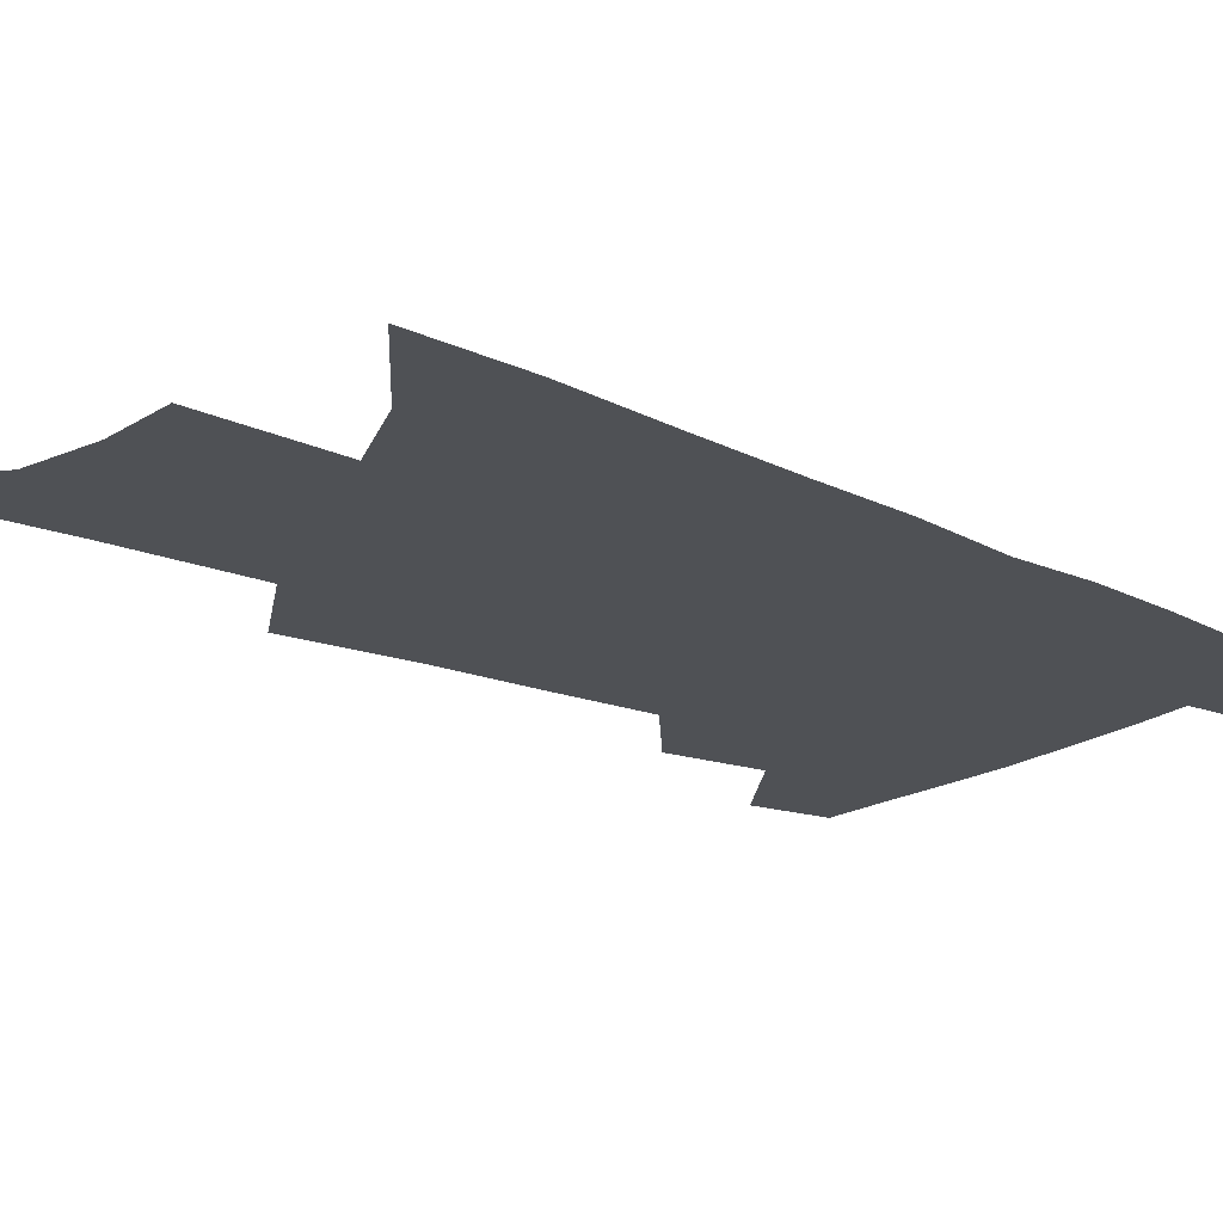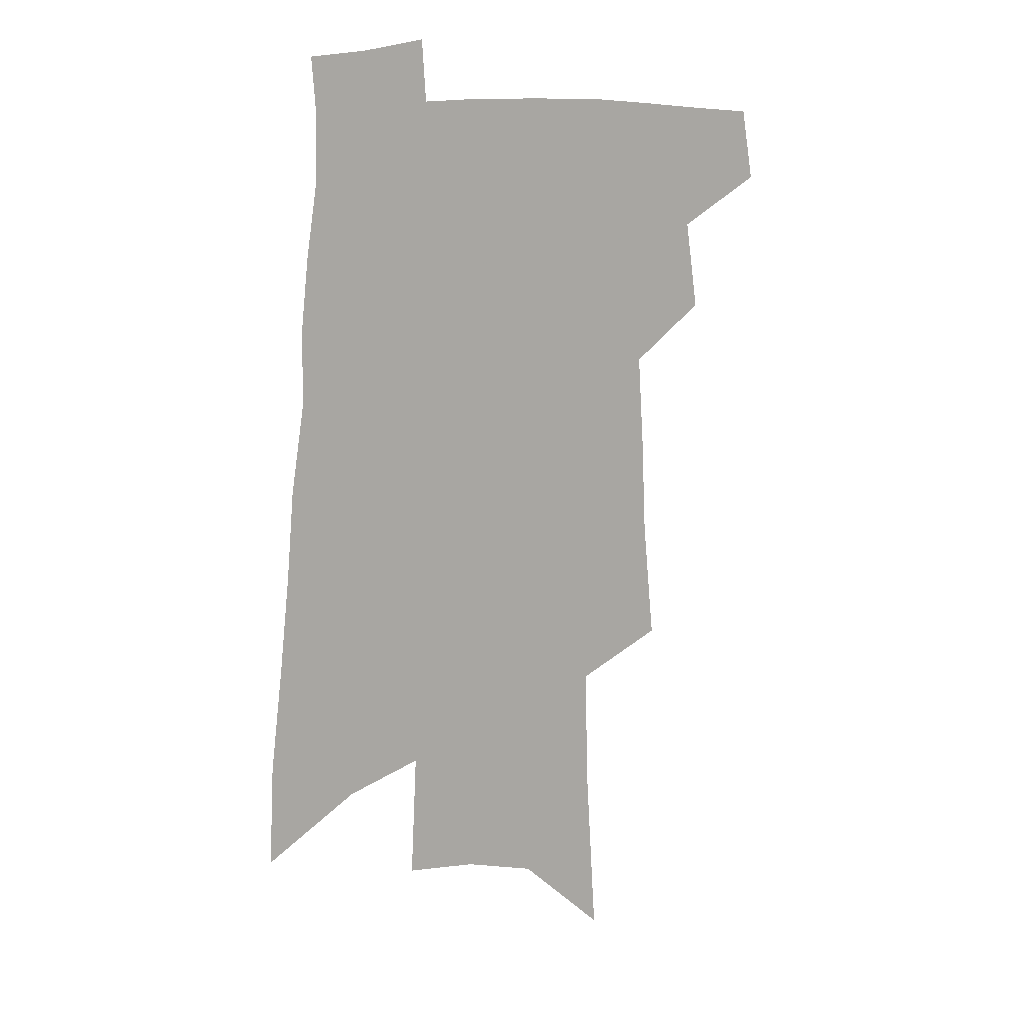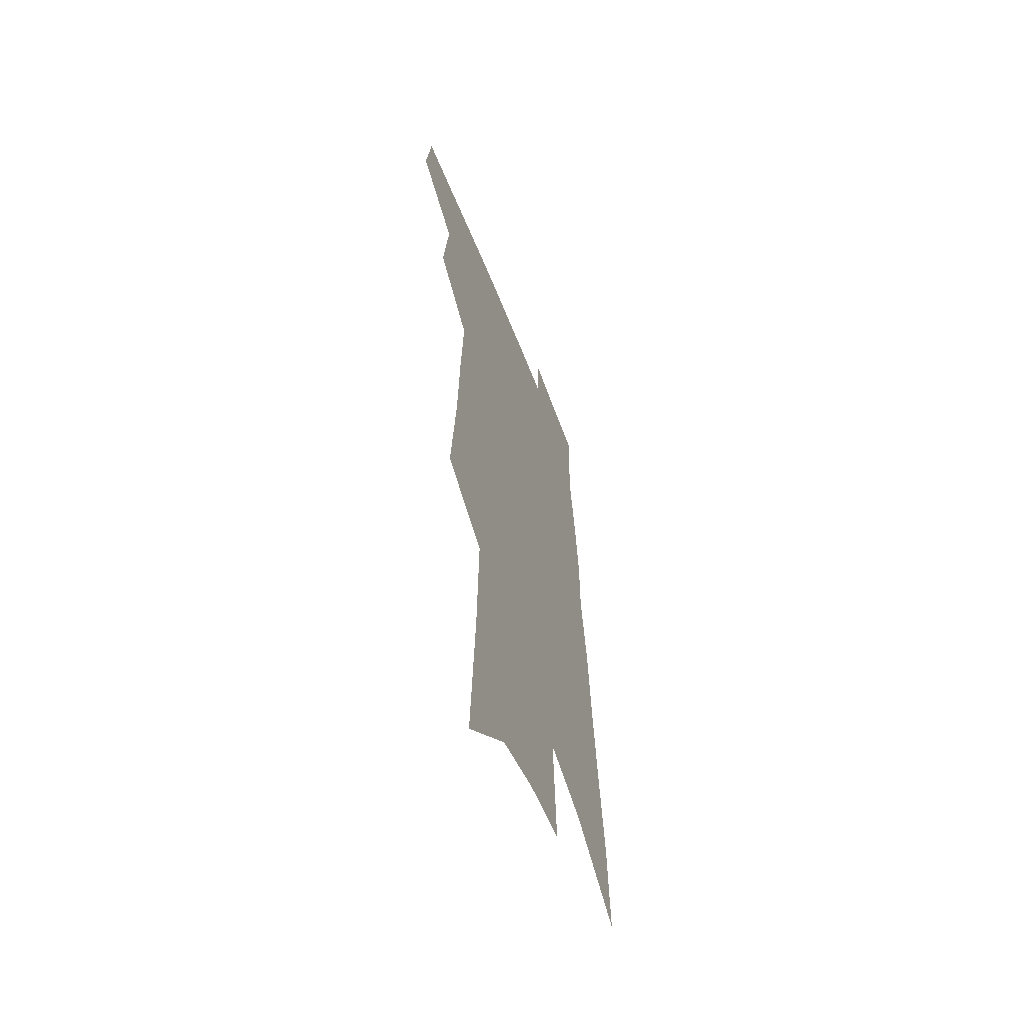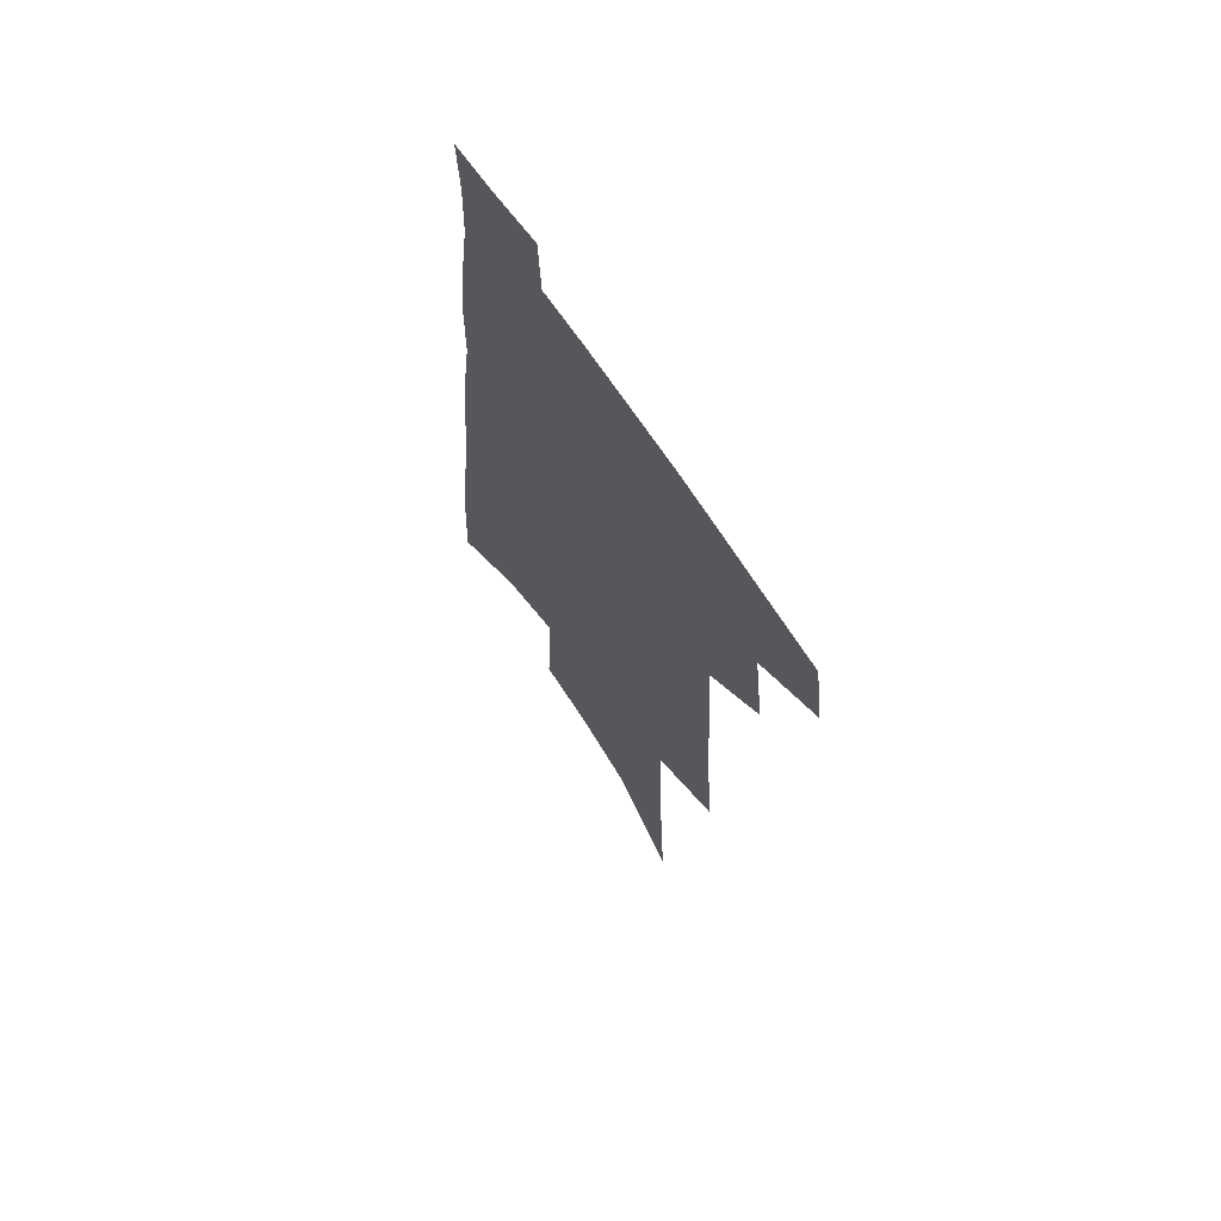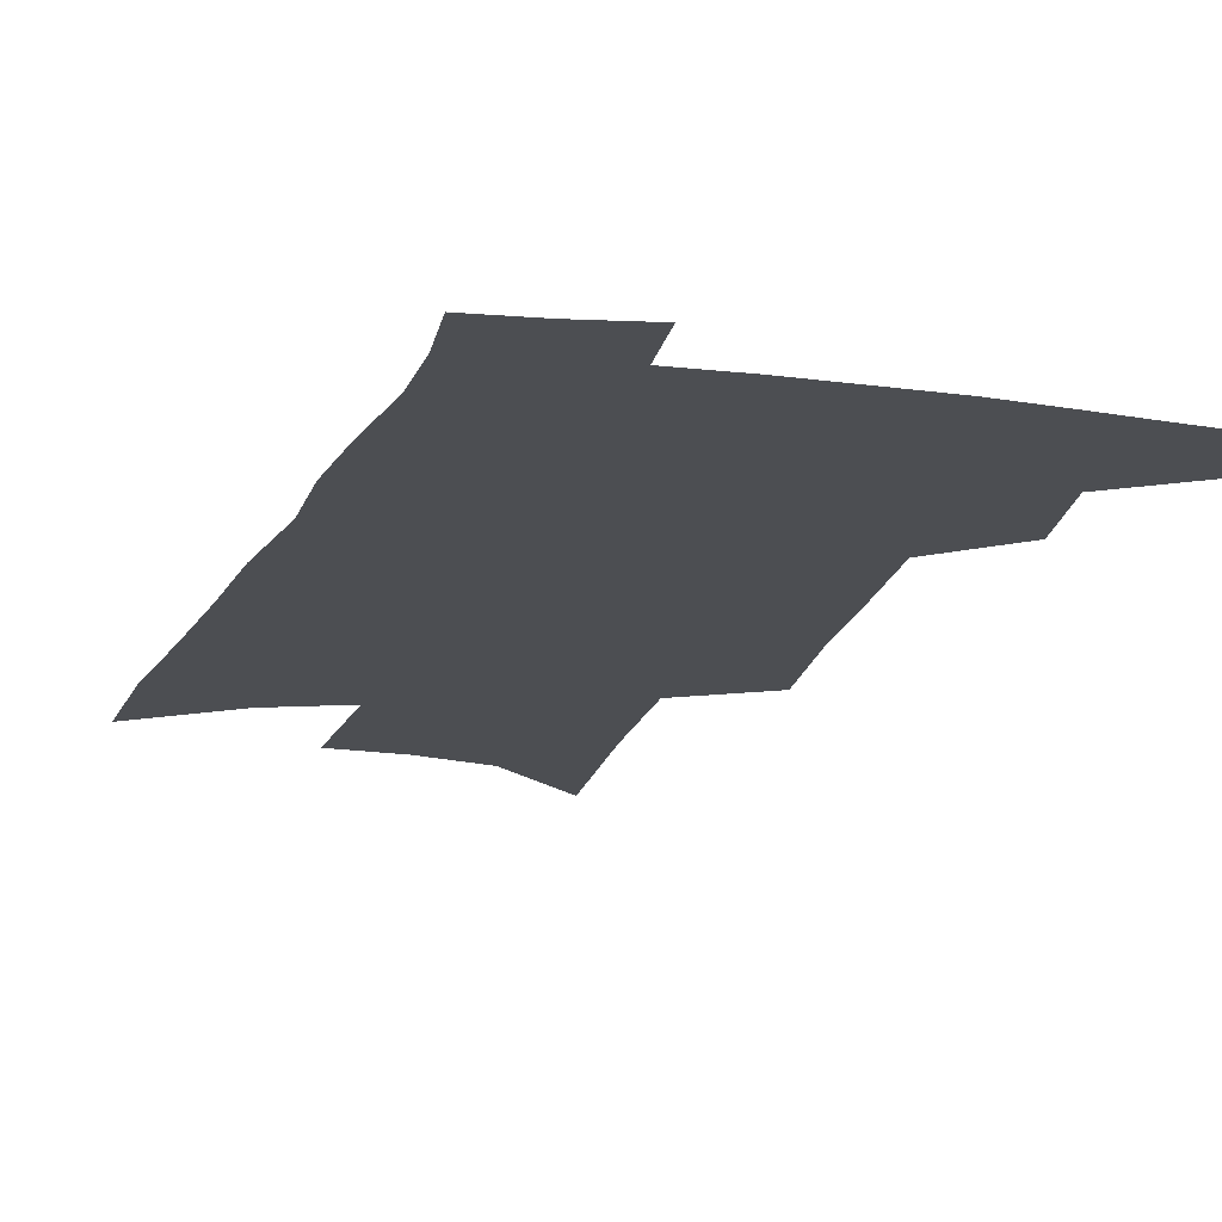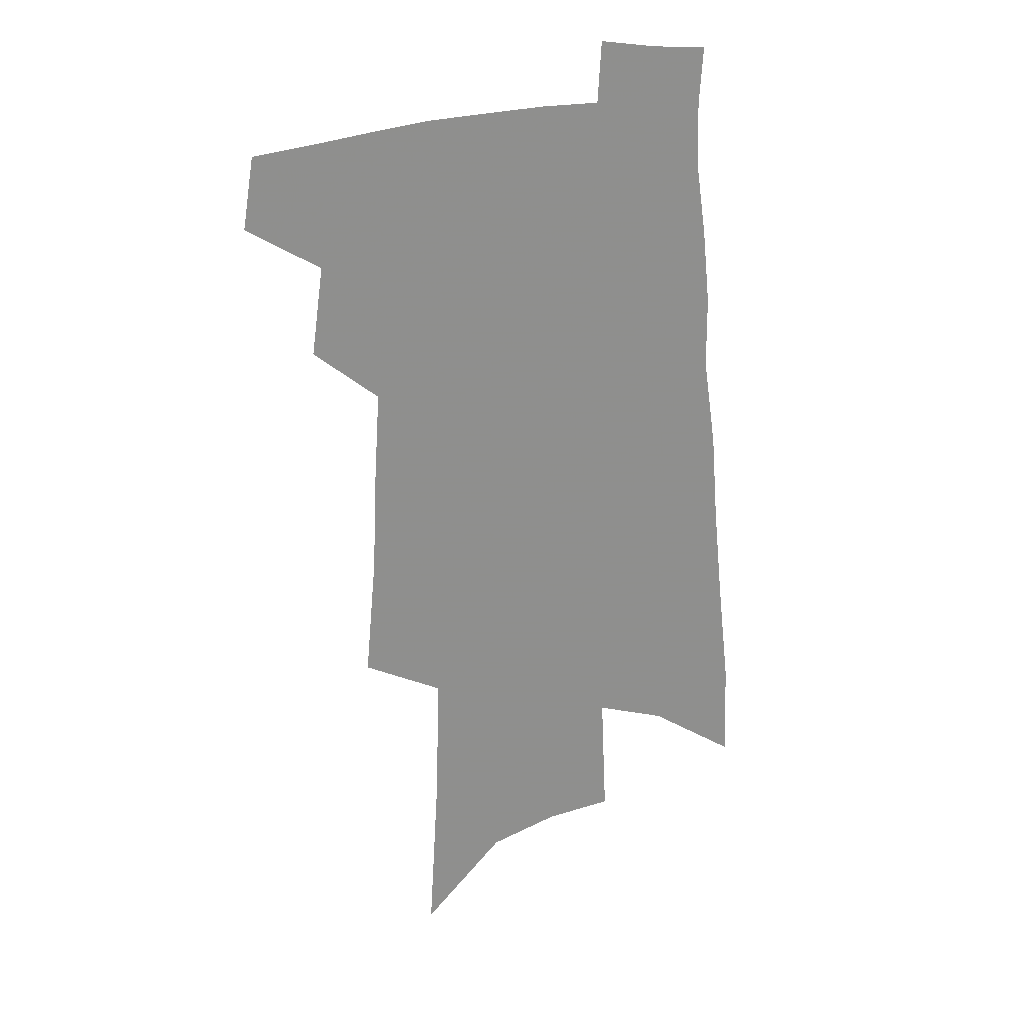
<metadata>
{"format":"obj","ext":"obj","renderer":"f3d","projection":"perspective","resolution":1024,"background":"white","views":[{"elev":-20.0,"azim":52.4,"up":"+Z"},{"elev":14.5,"azim":158.3,"up":"+Y"},{"elev":-57.9,"azim":-69.1,"up":"+Y"},{"elev":67.2,"azim":-123.5,"up":"+Y"},{"elev":-16.7,"azim":165.3,"up":"+Z"},{"elev":24.9,"azim":-23.1,"up":"+Y"}]}
</metadata>
<code>
v 508.5 441.4 0
v 512.8 468.2 0
v 532.7 389.6 0
v 537.3 423.2 0
v 537.4 447.6 0
v 535.7 470.3 0
v 550.2 249.9 0
v 554.4 295.8 0
v 556 332.9 0
v 558.2 368.3 0
v 558.5 396.8 0
v 561.4 426.7 0
v 560.8 449.9 0
v 558.4 472.6 0
v 575.8 118.9 0
v 579.6 183.3 0
v 581.1 233 0
v 581.8 275.3 0
v 582.8 313.7 0
v 582.9 346.3 0
v 583.4 377.1 0
v 584.4 405.5 0
v 584.4 429.5 0
v 584.2 451.8 0
v 581.4 474.7 0
v 607.3 148.8 0
v 607.7 203.6 0
v 606.7 244.3 0
v 606.7 286.1 0
v 606.2 319.6 0
v 605.9 351.2 0
v 605.8 380.4 0
v 606.2 407.7 0
v 606 430.5 0
v 605.9 453 0
v 605 475.2 0
v 633.8 155.3 0
v 632.6 210.1 0
v 631 250.7 0
v 629.8 286.3 0
v 628.7 322.2 0
v 628 353.6 0
v 627.5 382.4 0
v 627.4 408.4 0
v 627.6 431.2 0
v 627.8 453.6 0
v 627.5 475.7 0
v 660.2 156.8 0
v 657.9 205.9 0
v 655.3 248.3 0
v 653 286.5 0
v 651.6 319.2 0
v 650.4 351.2 0
v 649.4 380 0
v 648.8 406.6 0
v 648.9 430.5 0
v 649.2 453.5 0
v 650.3 475 0
v 651.7 498.3 0
v 685.8 195.3 0
v 682.2 238 0
v 678.8 277.2 0
v 675.4 313.7 0
v 675.3 343 0
v 672.7 374.5 0
v 671.6 401.8 0
v 670.8 427.7 0
v 670.4 452.1 0
v 671.6 473.4 0
v 674.4 494.4 0
v 721 170.5 0
v 719.1 210.8 0
v 714.2 252.8 0
v 710.3 291 0
v 707.5 325.1 0
v 702.3 360.6 0
v 702.1 388.2 0
v 699 417.3 0
v 694.7 446.7 0
v 694.2 470.5 0
v 695.7 492.4 0
f 4 5 1
f 1 5 2
f 5 6 2
f 10 11 3
f 3 11 4
f 11 12 4
f 4 12 5
f 12 13 5
f 5 13 6
f 13 14 6
f 17 18 7
f 7 18 8
f 18 19 8
f 8 19 9
f 19 20 9
f 9 20 10
f 20 21 10
f 10 21 11
f 21 22 11
f 11 22 12
f 22 23 12
f 12 23 13
f 23 24 13
f 13 24 14
f 24 25 14
f 15 26 16
f 26 27 16
f 16 27 17
f 27 28 17
f 17 28 18
f 28 29 18
f 18 29 19
f 29 30 19
f 19 30 20
f 30 31 20
f 20 31 21
f 31 32 21
f 21 32 22
f 32 33 22
f 22 33 23
f 33 34 23
f 23 34 24
f 34 35 24
f 24 35 25
f 35 36 25
f 26 37 27
f 37 38 27
f 27 38 28
f 38 39 28
f 28 39 29
f 39 40 29
f 29 40 30
f 40 41 30
f 30 41 31
f 41 42 31
f 31 42 32
f 42 43 32
f 32 43 33
f 43 44 33
f 33 44 34
f 44 45 34
f 34 45 35
f 45 46 35
f 35 46 36
f 46 47 36
f 37 48 38
f 48 49 38
f 38 49 39
f 49 50 39
f 39 50 40
f 50 51 40
f 40 51 41
f 51 52 41
f 41 52 42
f 52 53 42
f 42 53 43
f 53 54 43
f 43 54 44
f 54 55 44
f 44 55 45
f 55 56 45
f 45 56 46
f 56 57 46
f 46 57 47
f 57 58 47
f 49 60 50
f 60 61 50
f 50 61 51
f 61 62 51
f 51 62 52
f 62 63 52
f 52 63 53
f 63 64 53
f 53 64 54
f 64 65 54
f 54 65 55
f 65 66 55
f 55 66 56
f 66 67 56
f 56 67 57
f 67 68 57
f 57 68 58
f 68 69 58
f 58 69 59
f 69 70 59
f 60 71 61
f 71 72 61
f 61 72 62
f 72 73 62
f 62 73 63
f 73 74 63
f 63 74 64
f 74 75 64
f 64 75 65
f 75 76 65
f 65 76 66
f 76 77 66
f 66 77 67
f 77 78 67
f 67 78 68
f 78 79 68
f 68 79 69
f 79 80 69
f 69 80 70
f 80 81 70

</code>
